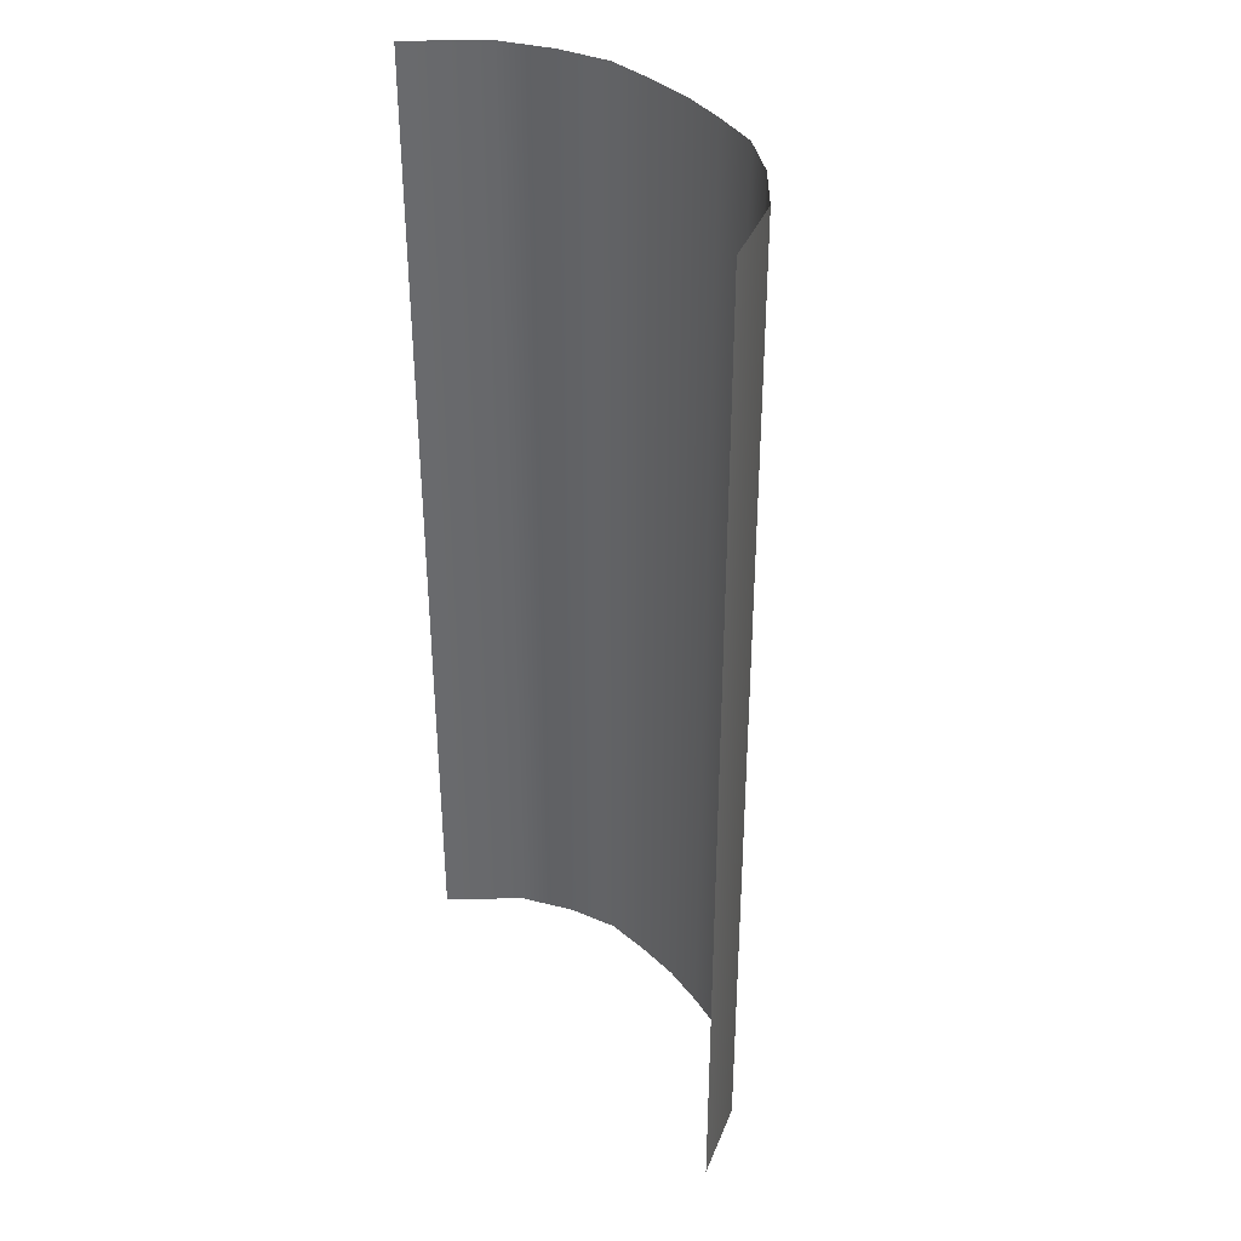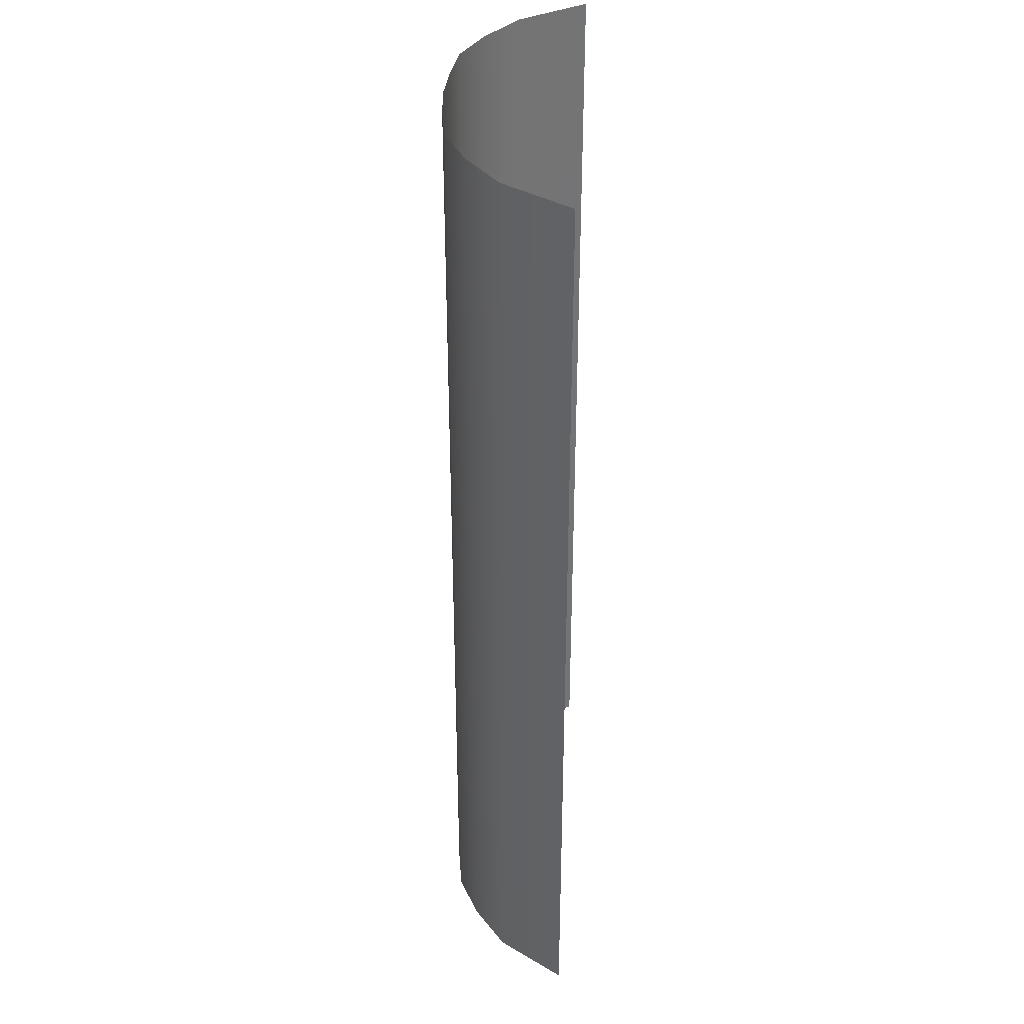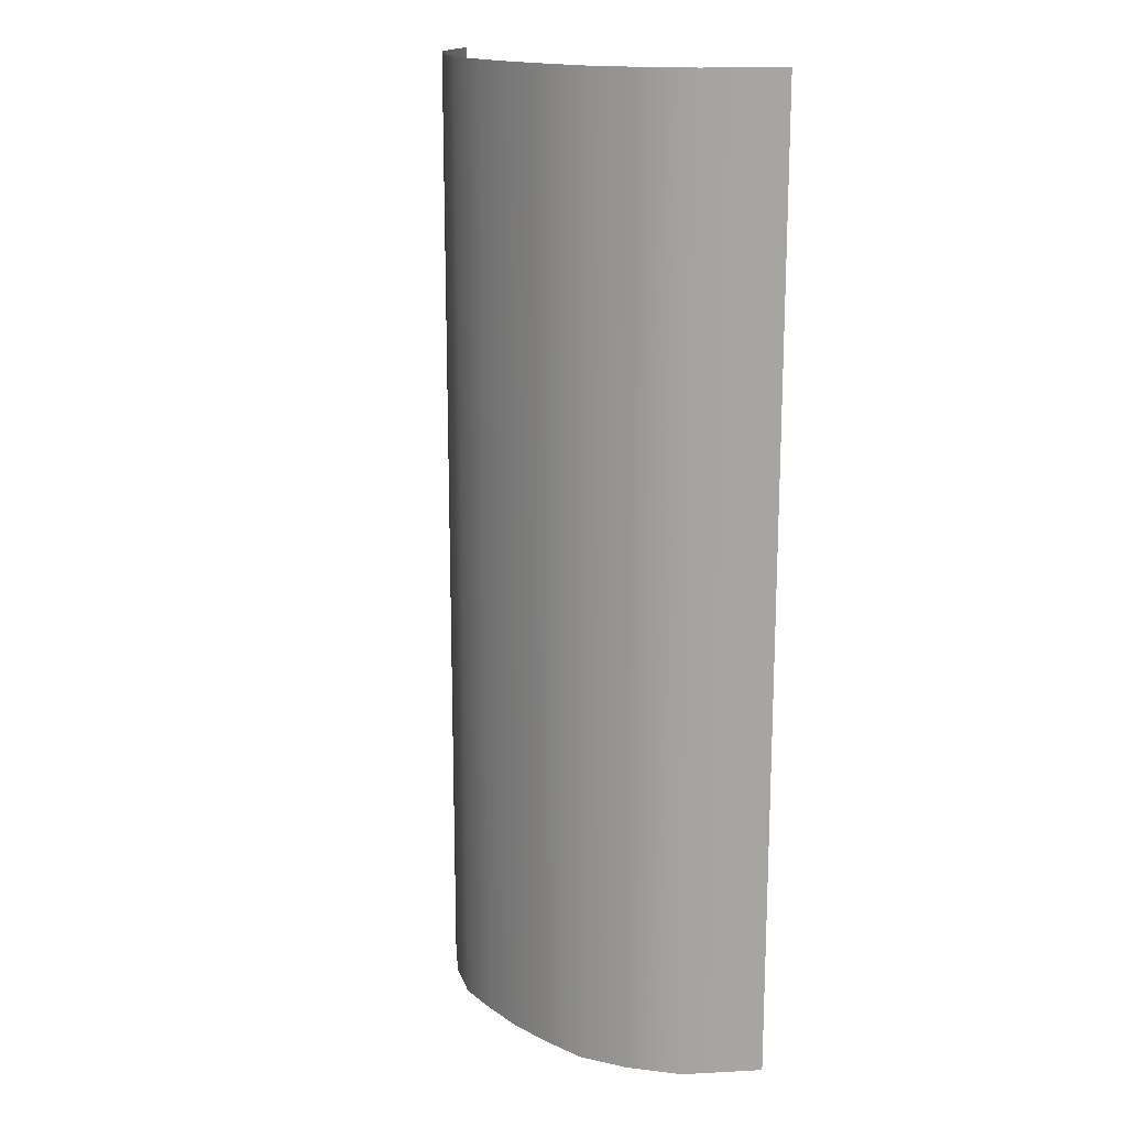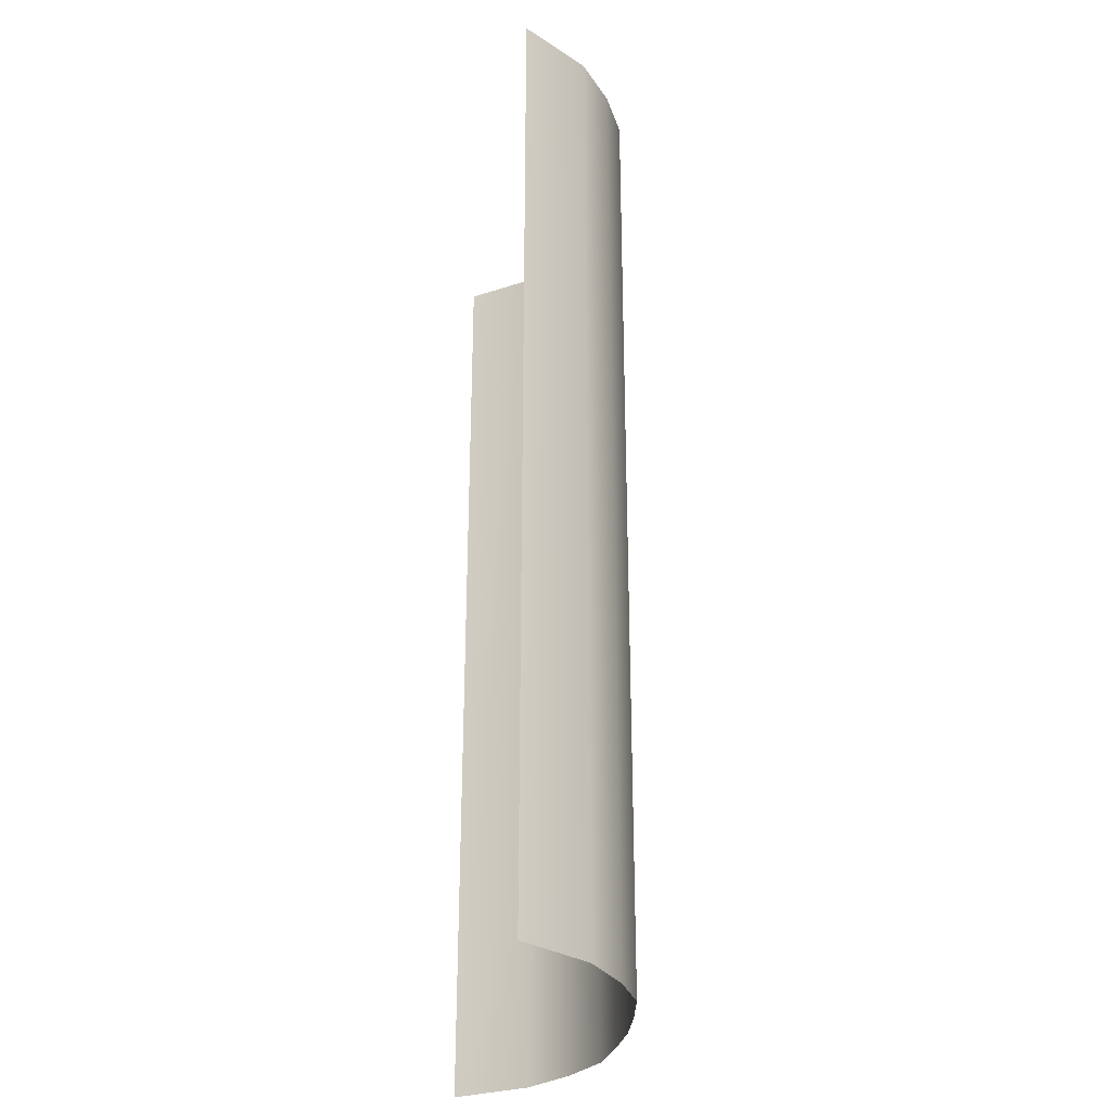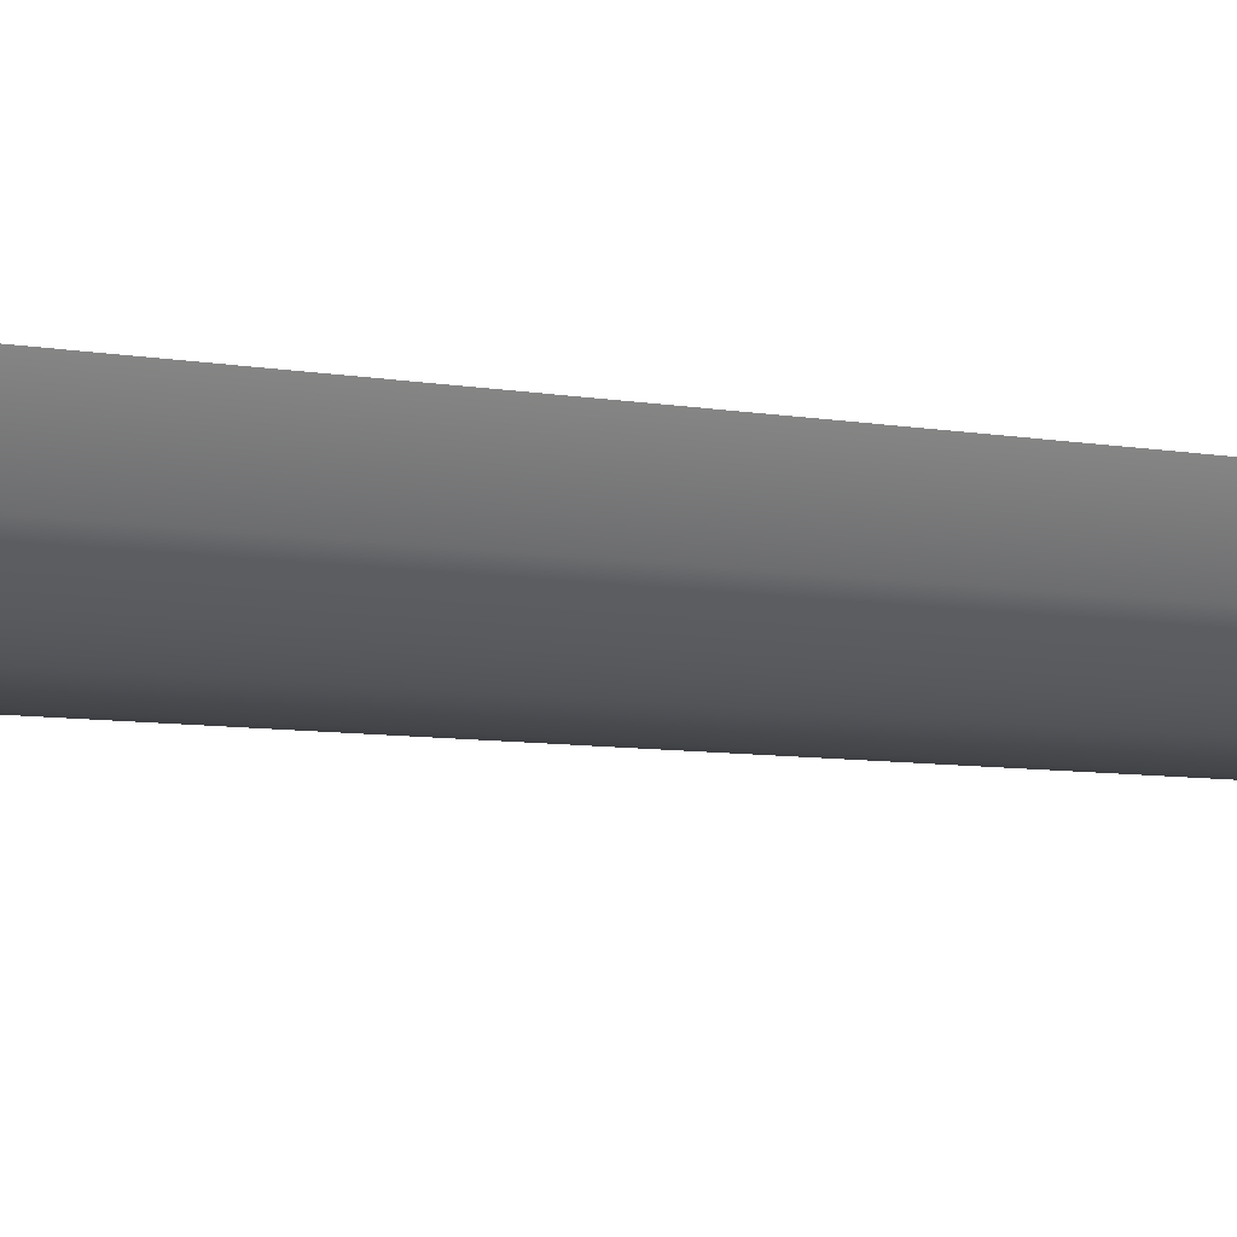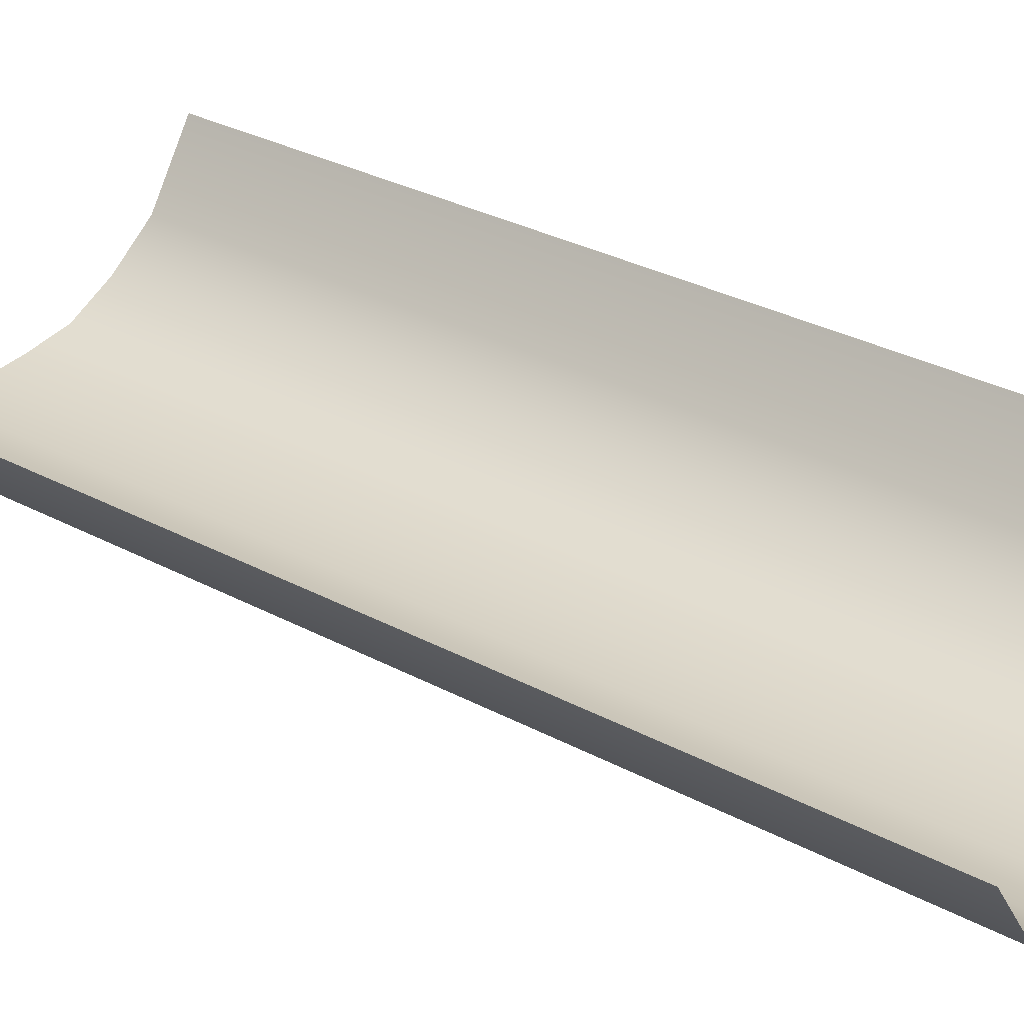
<metadata>
{"format":"obj","ext":"obj","renderer":"f3d","projection":"perspective","resolution":1024,"background":"white","views":[{"elev":37.0,"azim":-125.8,"up":"+Z"},{"elev":36.3,"azim":92.9,"up":"+Z"},{"elev":16.5,"azim":49.6,"up":"+Z"},{"elev":-30.0,"azim":-98.7,"up":"+Z"},{"elev":-8.6,"azim":-114.2,"up":"+Y"},{"elev":30.5,"azim":128.0,"up":"+Y"}]}
</metadata>
<code>
g default
v -11.88 9.377 25.3
v -9.504 5.901 25.3
v -7.128 4.188 25.3
v -4.752 3.069 25.3
v -2.376 2.769 25.3
v 0 2.618 25.3
v 2.376 2.769 25.3
v 4.752 3.069 25.3
v 7.128 4.188 25.3
v 9.504 5.901 25.3
v 11.88 9.377 25.3
v -11.88 9.377 -25.3
v -9.504 5.901 -25.3
v -7.128 4.188 -25.3
v -4.752 3.069 -25.3
v -2.376 2.769 -25.3
v 0 2.618 -25.3
v 2.376 2.769 -25.3
v 4.752 3.069 -25.3
v 7.128 4.188 -25.3
v 9.504 5.901 -25.3
v 11.88 9.377 -25.3
g pPlane1
f 1 2 12
f 12 2 13
f 2 3 13
f 13 3 14
f 3 4 14
f 14 4 15
f 4 5 15
f 15 5 16
f 5 6 16
f 16 6 17
f 6 7 17
f 17 7 18
f 7 8 18
f 18 8 19
f 8 9 19
f 19 9 20
f 9 10 20
f 20 10 21
f 10 11 21
f 21 11 22
g default
v -11.88 9.377 25.3
v -9.504 5.901 25.3
v -7.128 4.188 25.3
v -4.752 3.069 25.3
v -2.376 2.769 25.3
v 0 2.618 25.3
v 2.376 2.769 25.3
v 4.752 3.069 25.3
v 7.128 4.188 25.3
v 9.504 5.901 25.3
v 11.88 9.377 25.3
v -11.88 9.377 -25.3
v -9.504 5.901 -25.3
v -7.128 4.188 -25.3
v -4.752 3.069 -25.3
v -2.376 2.769 -25.3
v 0 2.618 -25.3
v 2.376 2.769 -25.3
v 4.752 3.069 -25.3
v 7.128 4.188 -25.3
v 9.504 5.901 -25.3
v 11.88 9.377 -25.3
g pPlane1
f 23 24 34
f 34 24 35
f 24 25 35
f 35 25 36
f 25 26 36
f 36 26 37
f 26 27 37
f 37 27 38
f 27 28 38
f 38 28 39
f 28 29 39
f 39 29 40
f 29 30 40
f 40 30 41
f 30 31 41
f 41 31 42
f 31 32 42
f 42 32 43
f 32 33 43
f 43 33 44

</code>
